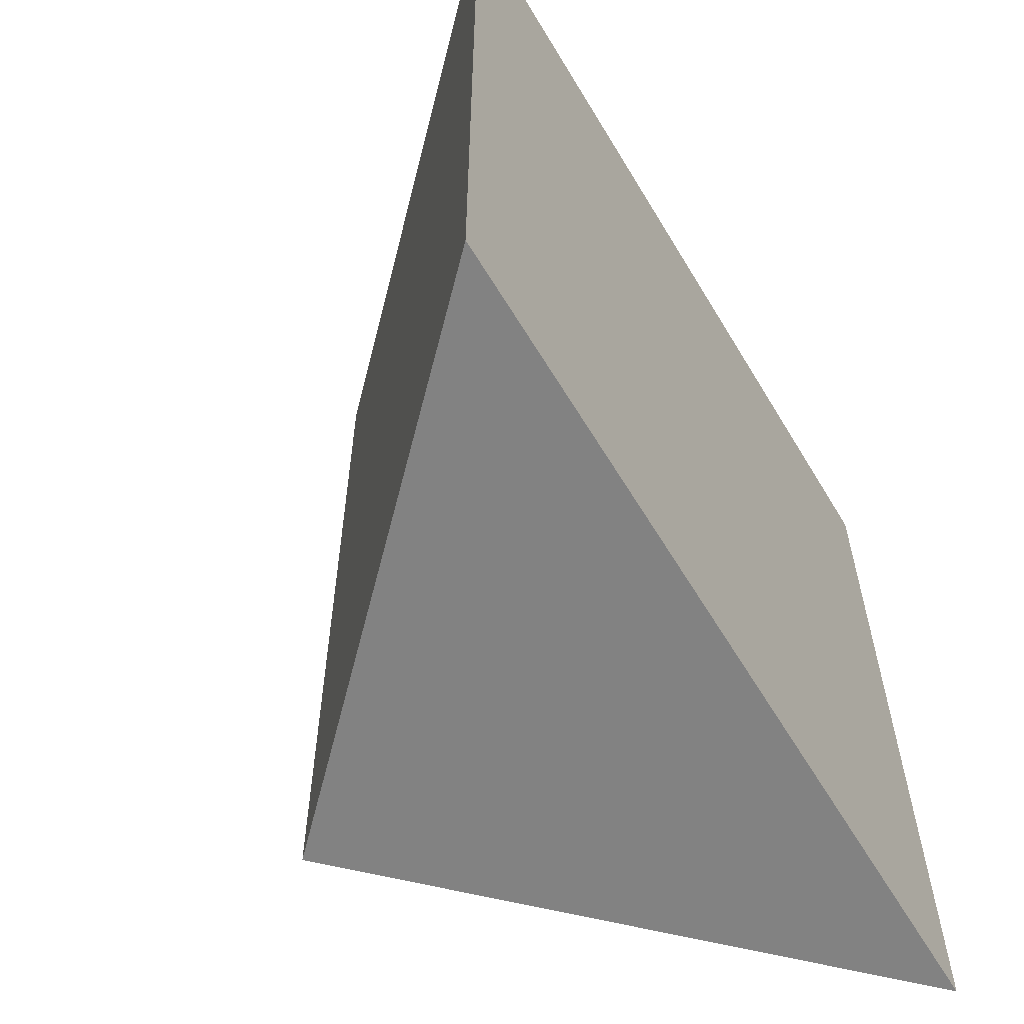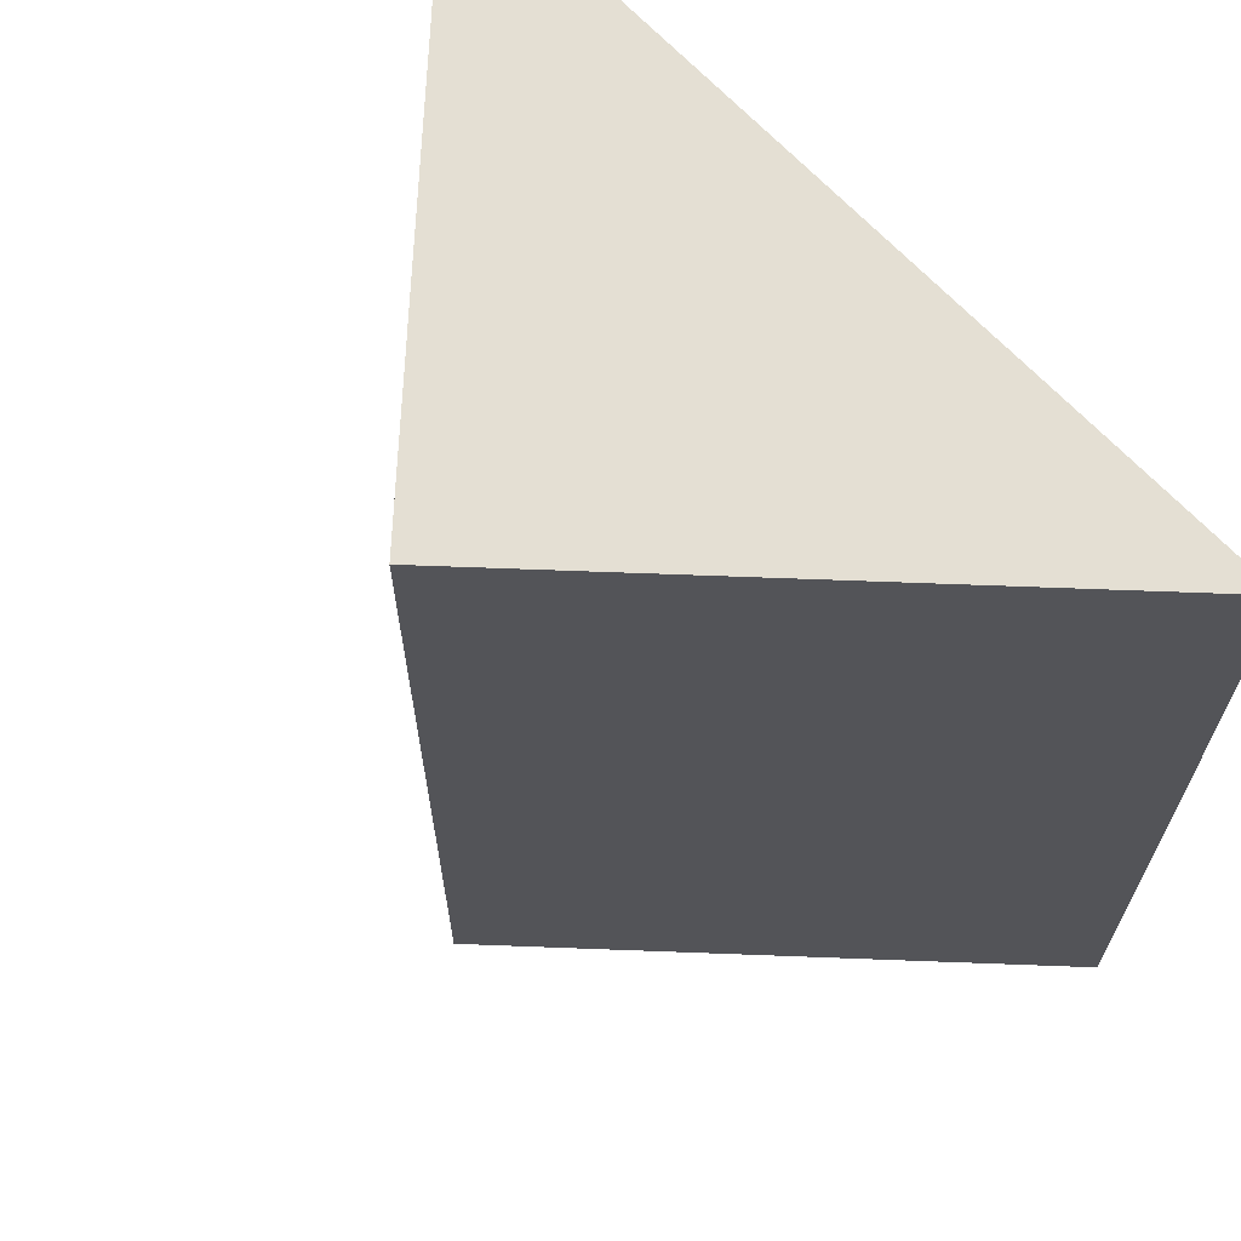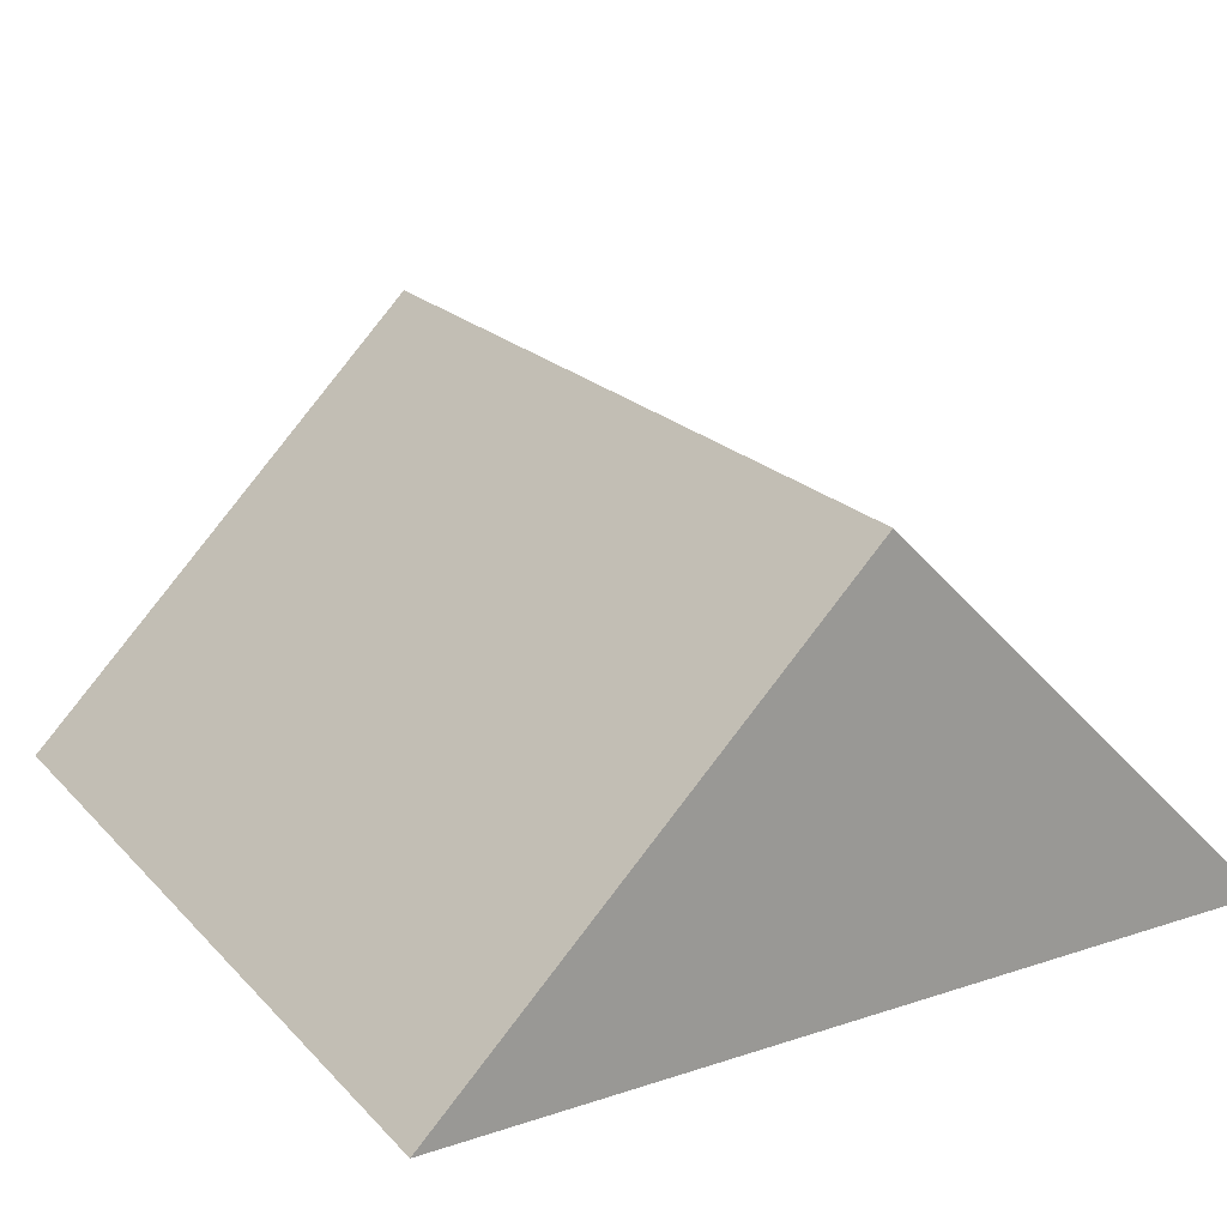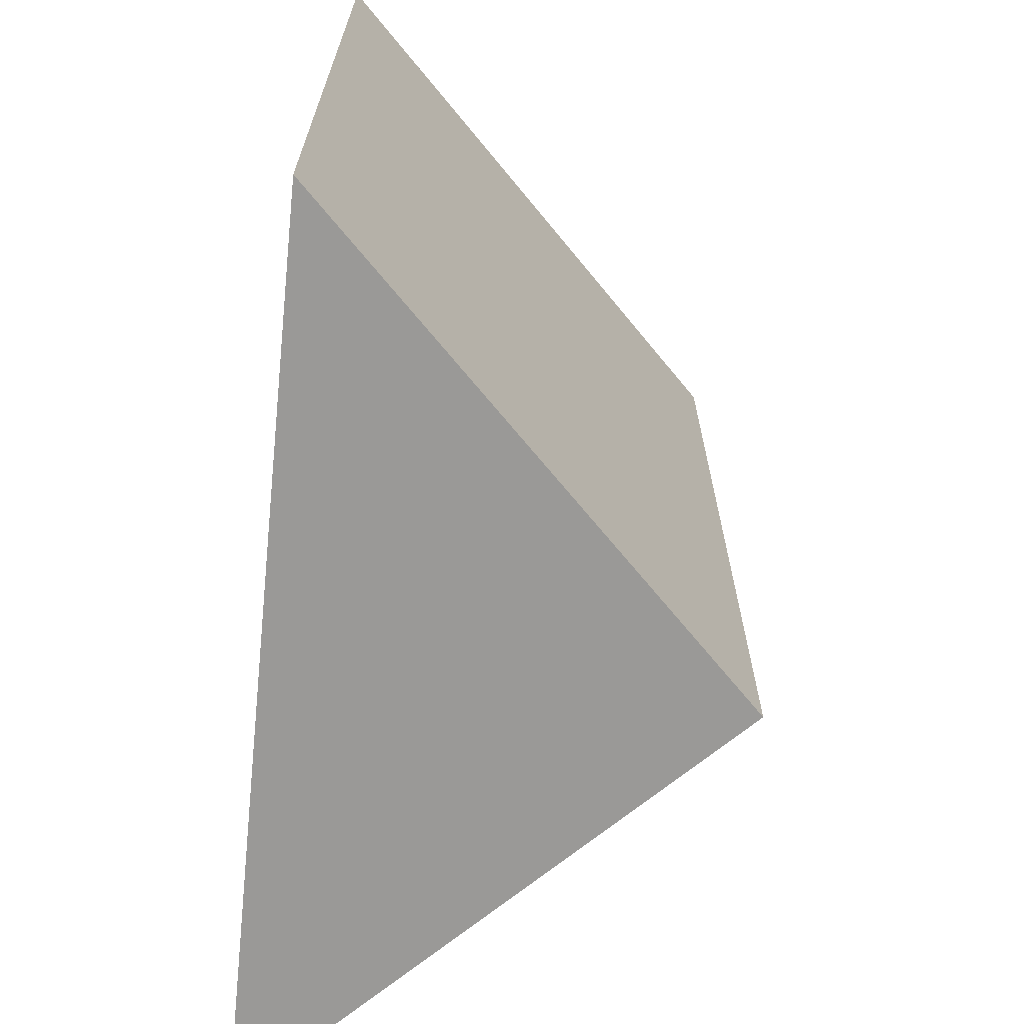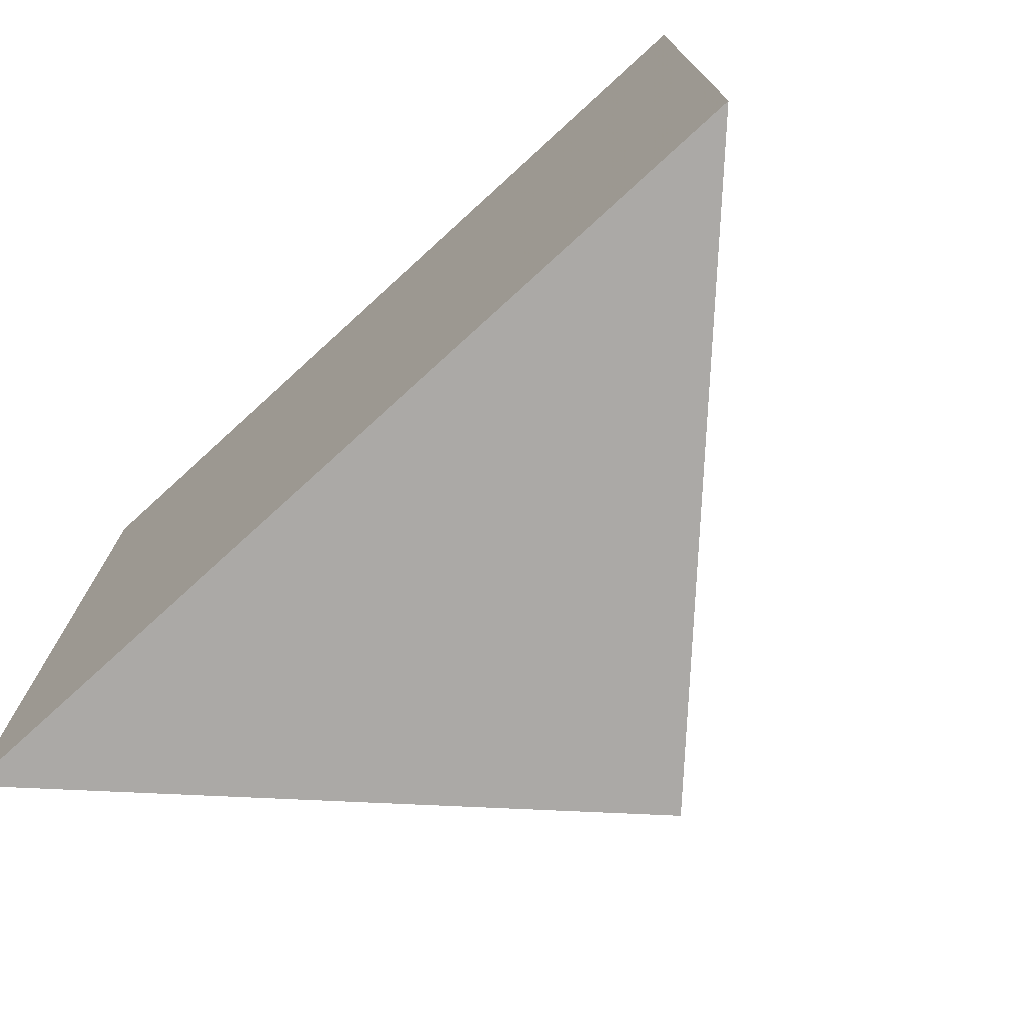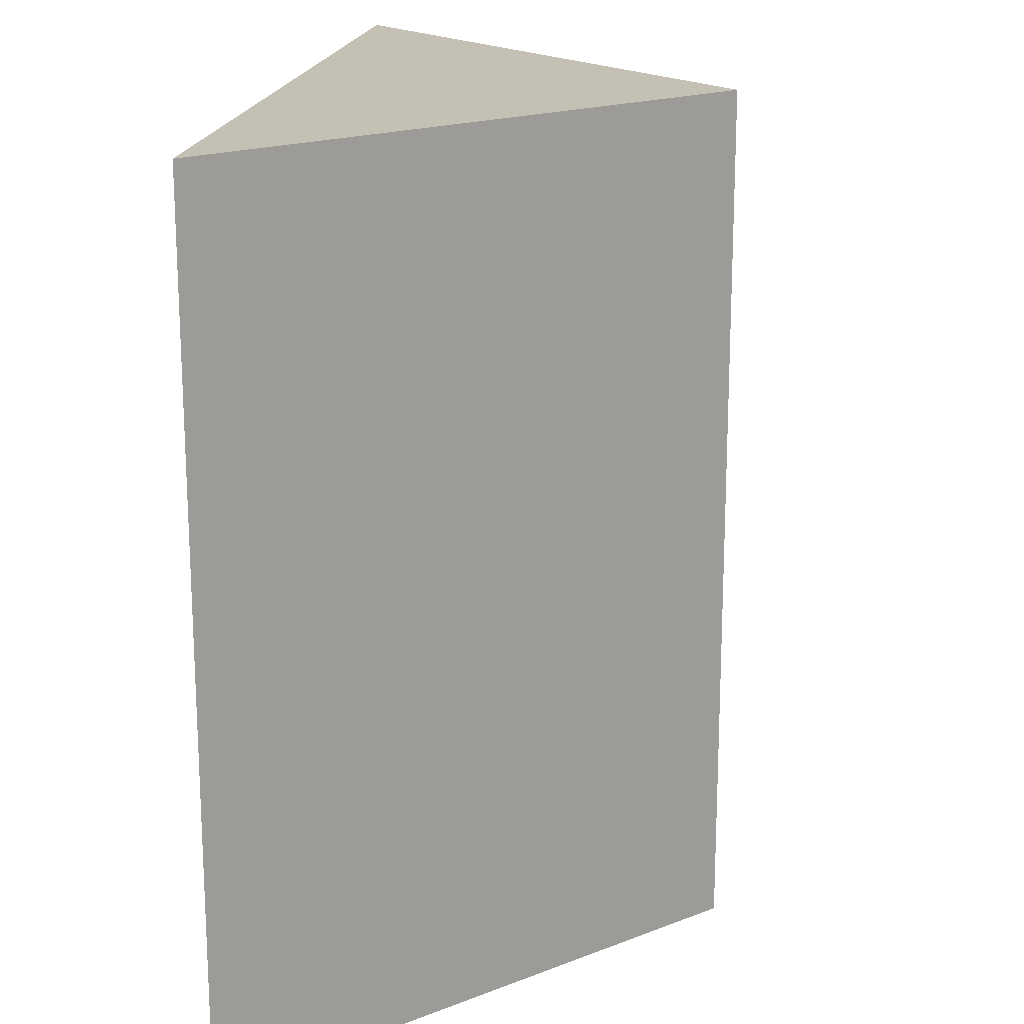
<metadata>
{"format":"obj","ext":"obj","renderer":"f3d","projection":"perspective","resolution":1024,"background":"white","views":[{"elev":-60.7,"azim":120.8,"up":"+Y"},{"elev":66.4,"azim":47.2,"up":"+Y"},{"elev":21.2,"azim":149.7,"up":"+Z"},{"elev":-68.9,"azim":-95.7,"up":"+Y"},{"elev":-75.6,"azim":-137.6,"up":"+Y"},{"elev":18.3,"azim":-82.0,"up":"+Y"}]}
</metadata>
<code>
v -0.5 -0.5 0
v 0.5 -0.5 0
v 0.5 0.5 0
v -0.5 0.5 0
v 0 -0.5 0.5
v 0 0.5 0.5
f 1 2 5
f 5 2 3
f 5 3 6
f 5 6 1
f 1 6 4
f 1 3 2
f 1 4 3
f 4 6 3

</code>
